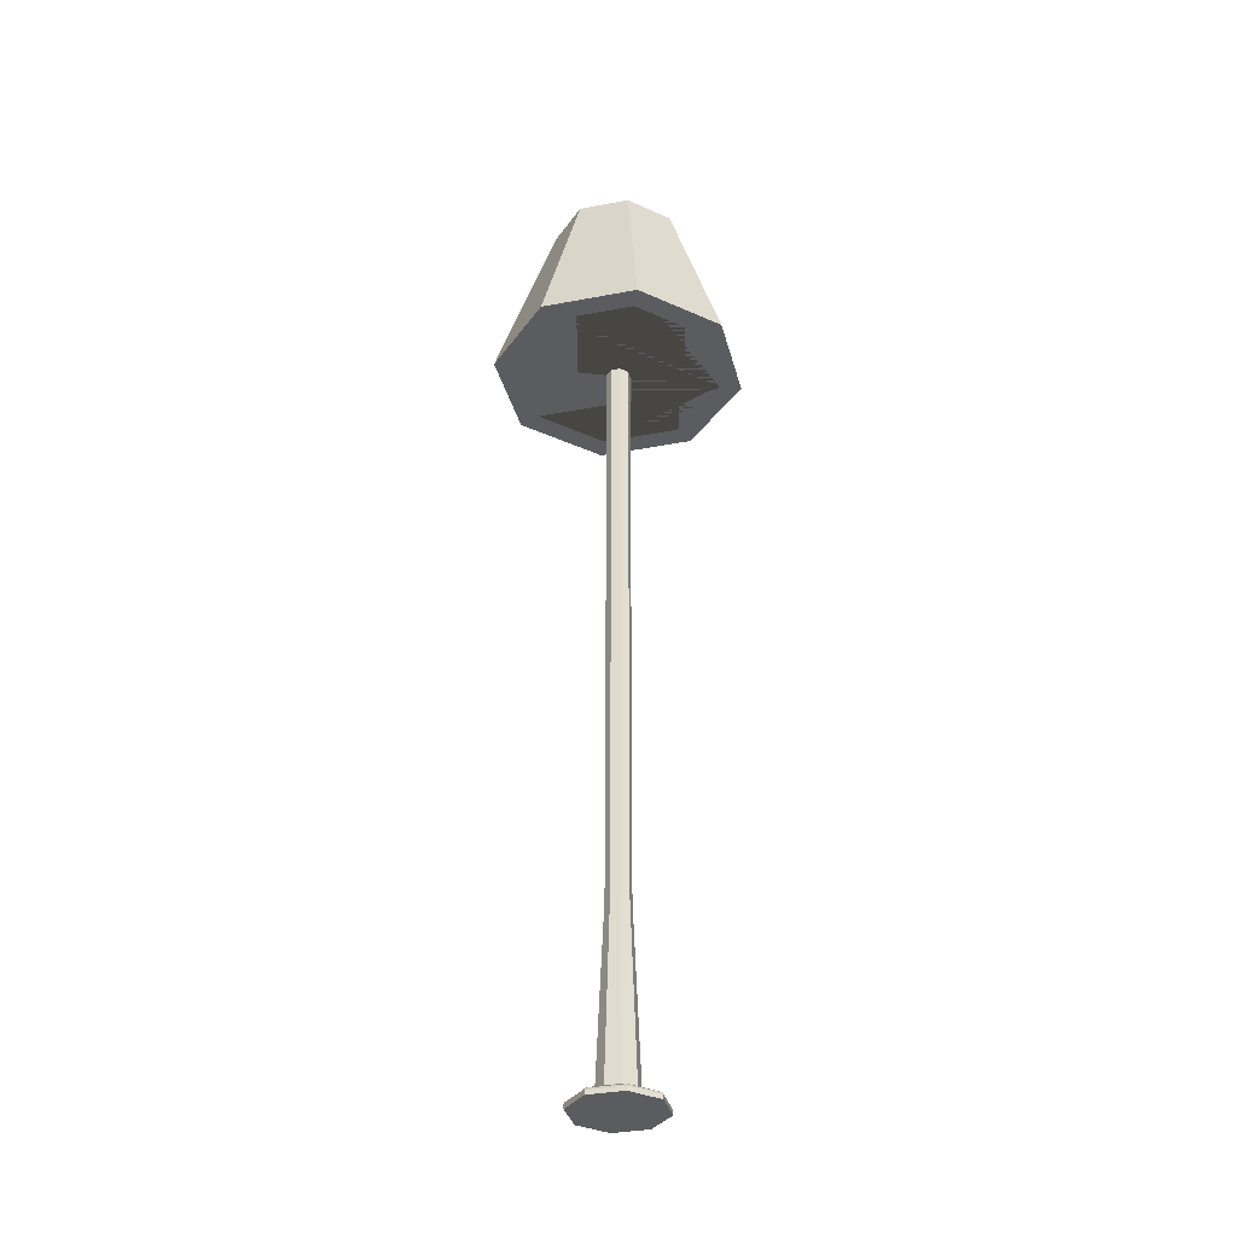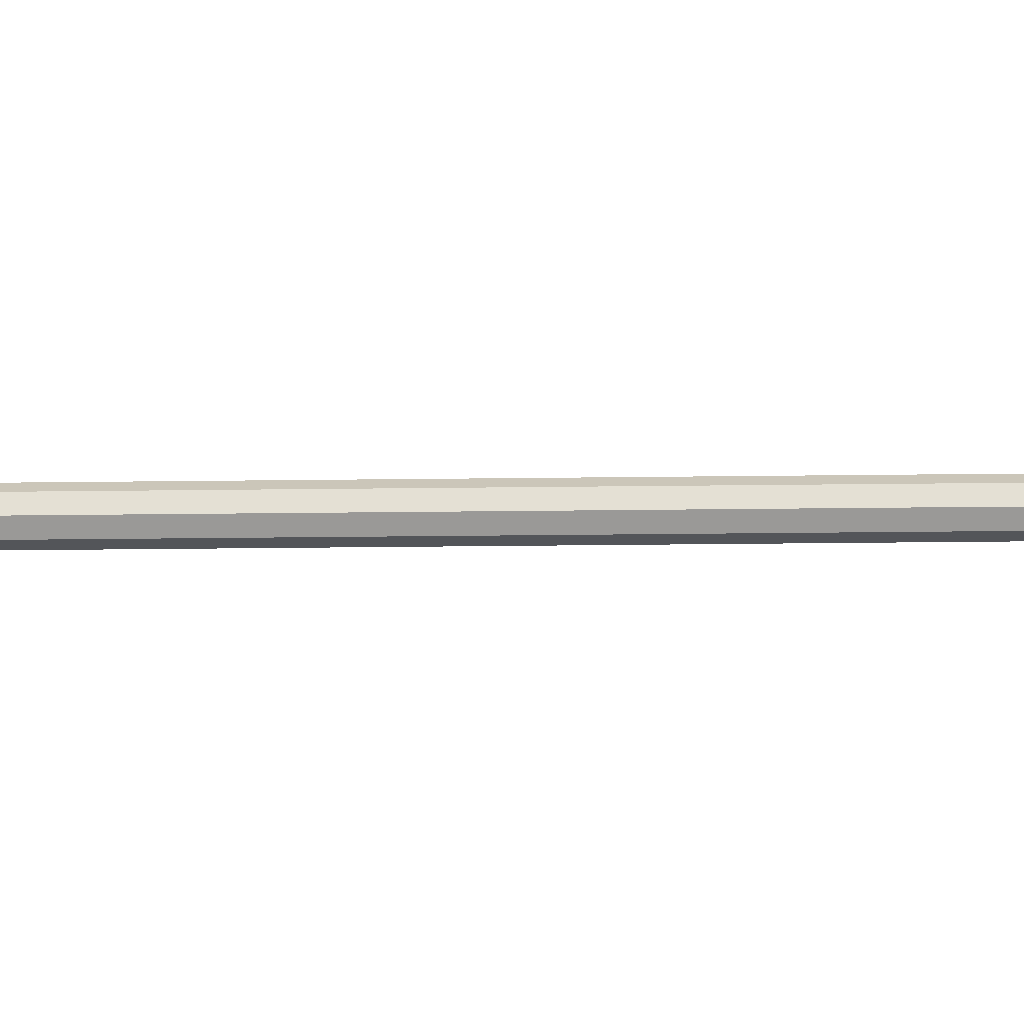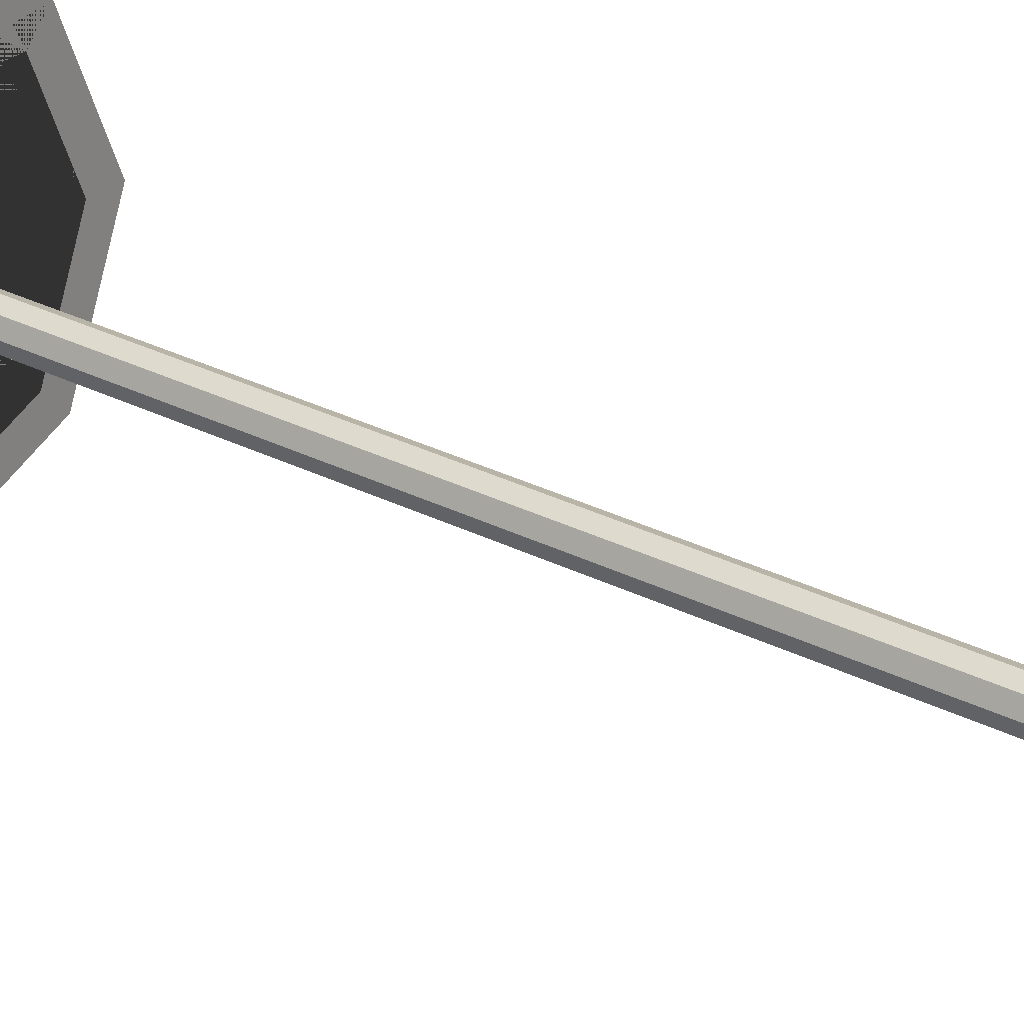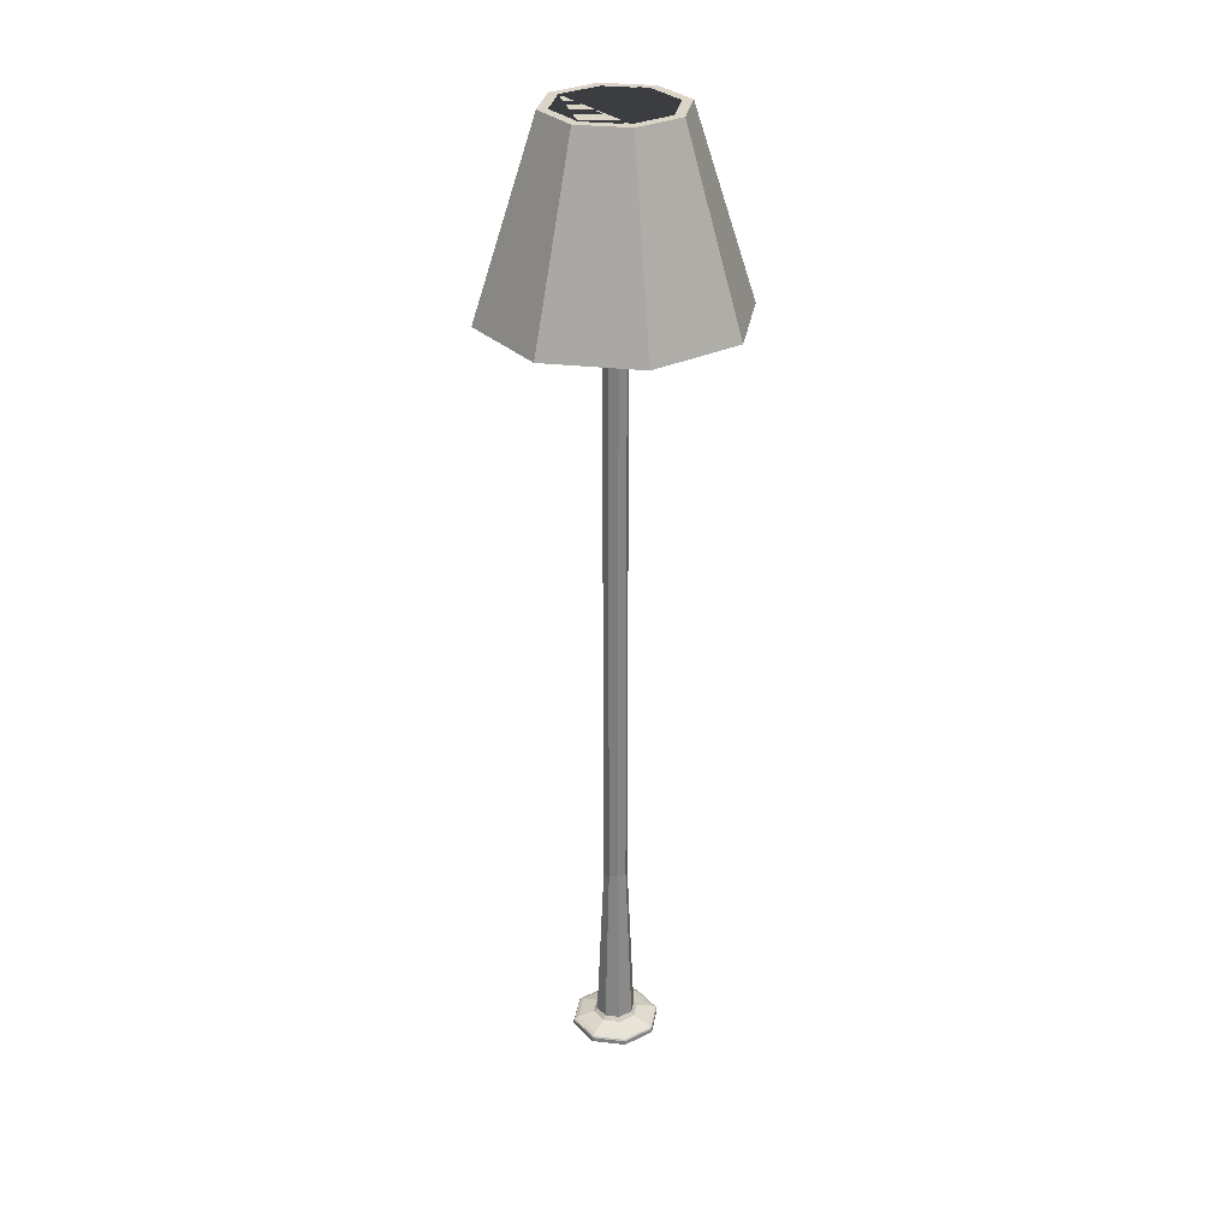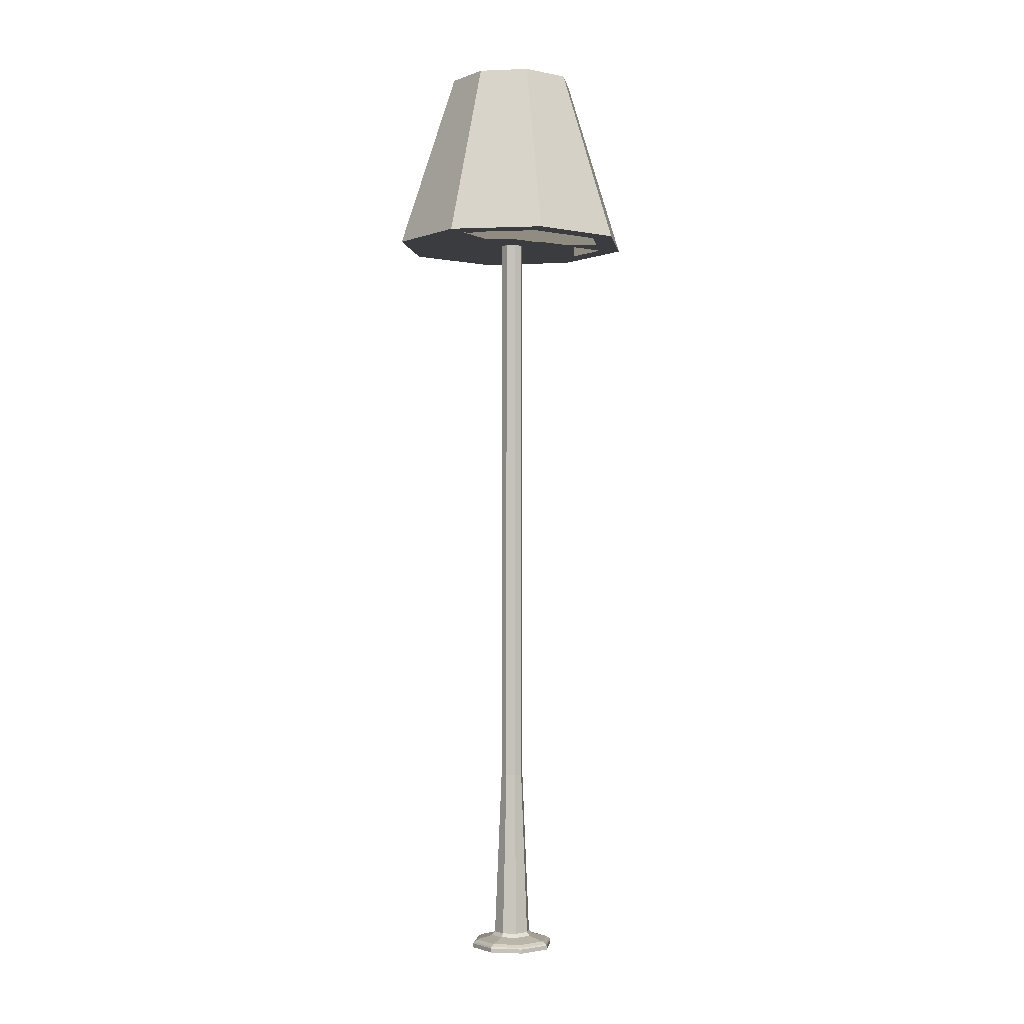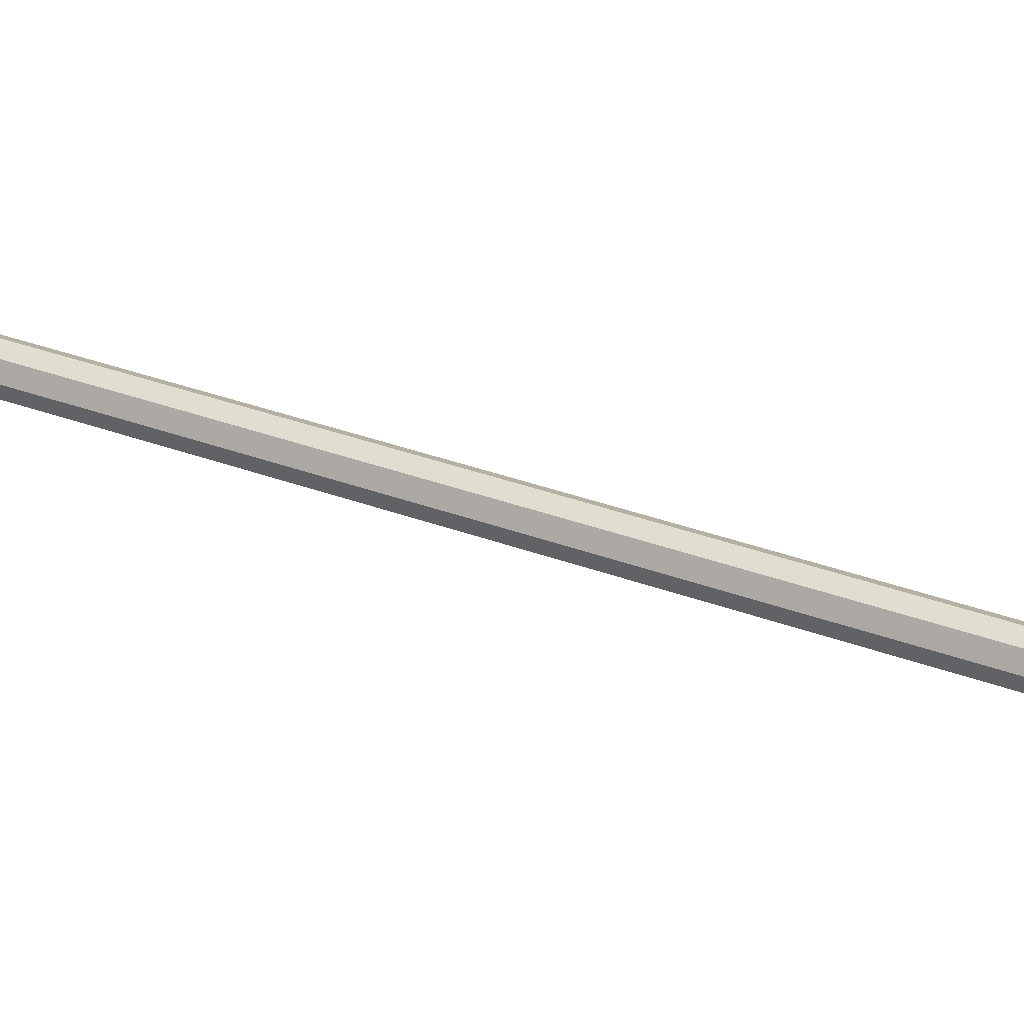
<metadata>
{"format":"obj","ext":"obj","renderer":"f3d","projection":"perspective","resolution":1024,"background":"white","views":[{"elev":-35.2,"azim":-143.3,"up":"+Y"},{"elev":-46.6,"azim":-89.3,"up":"+Z"},{"elev":27.5,"azim":-51.2,"up":"+Z"},{"elev":29.6,"azim":77.1,"up":"+Y"},{"elev":-1.6,"azim":-14.1,"up":"+Y"},{"elev":27.8,"azim":121.3,"up":"+Z"}]}
</metadata>
<code>
o Lamp
v -0 13.15 -7.213
v 0 23.67 -3.81
v 5.101 13.15 -5.101
v 2.694 23.67 -2.694
v 7.213 13.15 0
v 3.81 23.67 0
v 5.101 13.15 5.101
v 2.694 23.67 2.694
v -0 13.15 7.213
v 0 23.67 3.81
v -5.101 13.15 5.101
v -2.694 23.67 2.694
v -7.213 13.15 0
v -3.81 23.67 0
v -5.101 13.15 -5.101
v -2.694 23.67 -2.694
v 2.291 23.67 -2.291
v -2.291 23.67 -2.291
v -2.291 23.67 2.291
v 2.291 23.67 2.291
v 0 23.67 -3.24
v -3.24 23.67 0
v 3.24 23.67 0
v 0 23.67 3.24
v -0 13.15 -5.908
v 5.908 13.15 0
v -0 13.15 5.908
v -5.908 13.15 0
v -4.177 13.15 -4.177
v 4.177 13.15 4.177
v 4.177 13.15 -4.177
v -4.177 13.15 4.177
v -0 -20.73 -0.6845
v -0 20.73 -0.6845
v 0.484 -20.73 -0.484
v 0.484 20.73 -0.484
v 0.6845 -20.73 0
v 0.6845 20.73 0
v 0.484 -20.73 0.484
v 0.484 20.73 0.484
v -0 -20.73 0.6845
v -0 20.73 0.6845
v -0.484 -20.73 0.484
v -0.484 20.73 0.484
v -0.6845 -20.73 0
v -0.6845 20.73 0
v -0.484 -20.73 -0.484
v -0.484 20.73 -0.484
v -0 -30.64 -1.112
v 0.7865 -30.64 -0.7865
v 1.112 -30.64 0
v 0.7865 -30.64 0.7865
v -0 -30.64 1.112
v -0.7865 -30.64 0.7865
v -1.112 -30.64 0
v -0.7865 -30.64 -0.7865
v -0 -30.86 -1.303
v 0.921 -30.86 -0.921
v 1.303 -30.86 -0
v 0.921 -30.86 0.921
v -0 -30.86 1.303
v -0.921 -30.86 0.921
v -1.303 -30.86 -0
v -0.921 -30.86 -0.921
v -0 -31.11 -2.245
v 1.587 -31.11 -1.587
v 2.245 -31.11 -0
v 1.587 -31.11 1.587
v -0 -31.11 2.245
v -1.587 -31.11 1.587
v -2.245 -31.11 -0
v -1.587 -31.11 -1.587
v -0 -31.24 -2.489
v 1.76 -31.24 -1.76
v 2.489 -31.24 -0
v 1.76 -31.24 1.76
v -0 -31.24 2.489
v -1.76 -31.24 1.76
v -2.489 -31.24 -0
v -1.76 -31.24 -1.76
v -0 -31.33 -2.535
v 1.793 -31.33 -1.793
v 2.535 -31.33 -0
v 1.793 -31.33 1.793
v -0 -31.33 2.535
v -1.793 -31.33 1.793
v -2.535 -31.33 -0
v -1.793 -31.33 -1.793
v -0 -31.58 -2.535
v 1.793 -31.58 -1.793
v 2.535 -31.58 -0
v 1.793 -31.58 1.793
v -0 -31.58 2.535
v -1.793 -31.58 1.793
v -2.535 -31.58 -0
v -1.793 -31.58 -1.793
f 1 2 4 3
f 3 4 6 5
f 5 6 8 7
f 7 8 10 9
f 9 10 12 11
f 11 12 14 13
f 18 16 14 12 19 22
f 19 12 10 8 6 4 2 16 18 21 17 23 20 24
f 13 14 16 15
f 15 16 2 1
f 32 11 13 15 1 3 5 7 30 26 31 25 29 28
f 30 7 9 11 32 27
f 31 17 21 25
f 23 17 31 26
f 20 23 26 30
f 24 20 30 27
f 19 24 27 32
f 28 22 19 32
f 29 18 22 28
f 25 21 18 29
f 33 34 36 35
f 35 36 38 37
f 37 38 40 39
f 39 40 42 41
f 41 42 44 43
f 43 44 46 45
f 36 34 48 46 44 42 40 38
f 45 46 48 47
f 47 48 34 33
f 39 41 53 52
f 55 56 64 63
f 45 47 56 55
f 35 37 51 50
f 41 43 54 53
f 47 33 49 56
f 33 35 50 49
f 37 39 52 51
f 43 45 55 54
f 62 63 71 70
f 53 54 62 61
f 51 52 60 59
f 49 50 58 57
f 56 49 57 64
f 54 55 63 62
f 52 53 61 60
f 50 51 59 58
f 69 70 78 77
f 60 61 69 68
f 58 59 67 66
f 63 64 72 71
f 61 62 70 69
f 59 60 68 67
f 57 58 66 65
f 64 57 65 72
f 79 80 88 87
f 67 68 76 75
f 65 66 74 73
f 72 65 73 80
f 70 71 79 78
f 68 69 77 76
f 66 67 75 74
f 71 72 80 79
f 86 87 95 94
f 77 78 86 85
f 75 76 84 83
f 73 74 82 81
f 80 73 81 88
f 78 79 87 86
f 76 77 85 84
f 74 75 83 82
f 89 90 91 92 93 94 95 96
f 84 85 93 92
f 82 83 91 90
f 87 88 96 95
f 85 86 94 93
f 83 84 92 91
f 81 82 90 89
f 88 81 89 96

</code>
